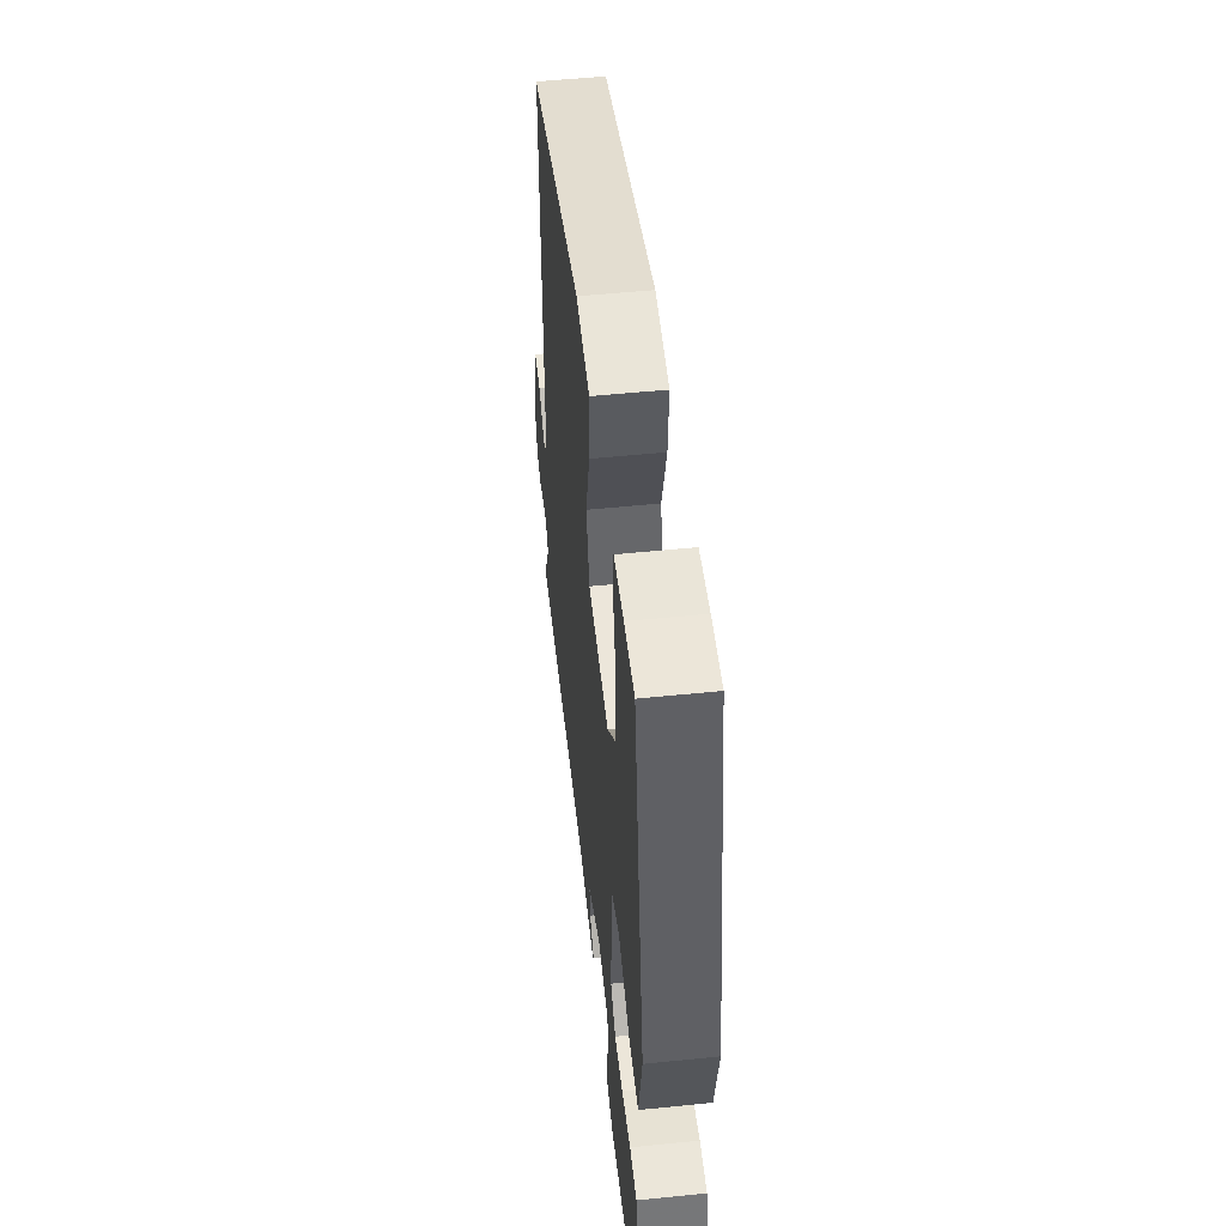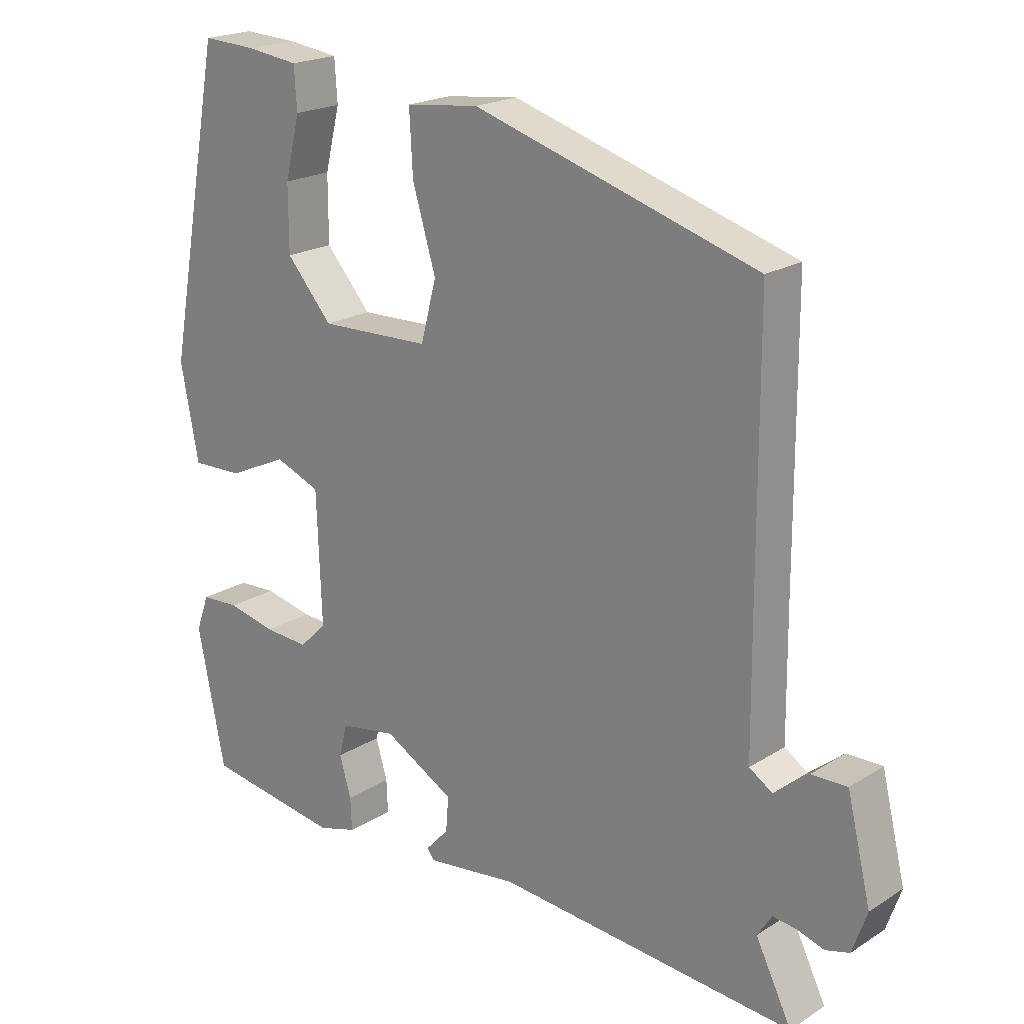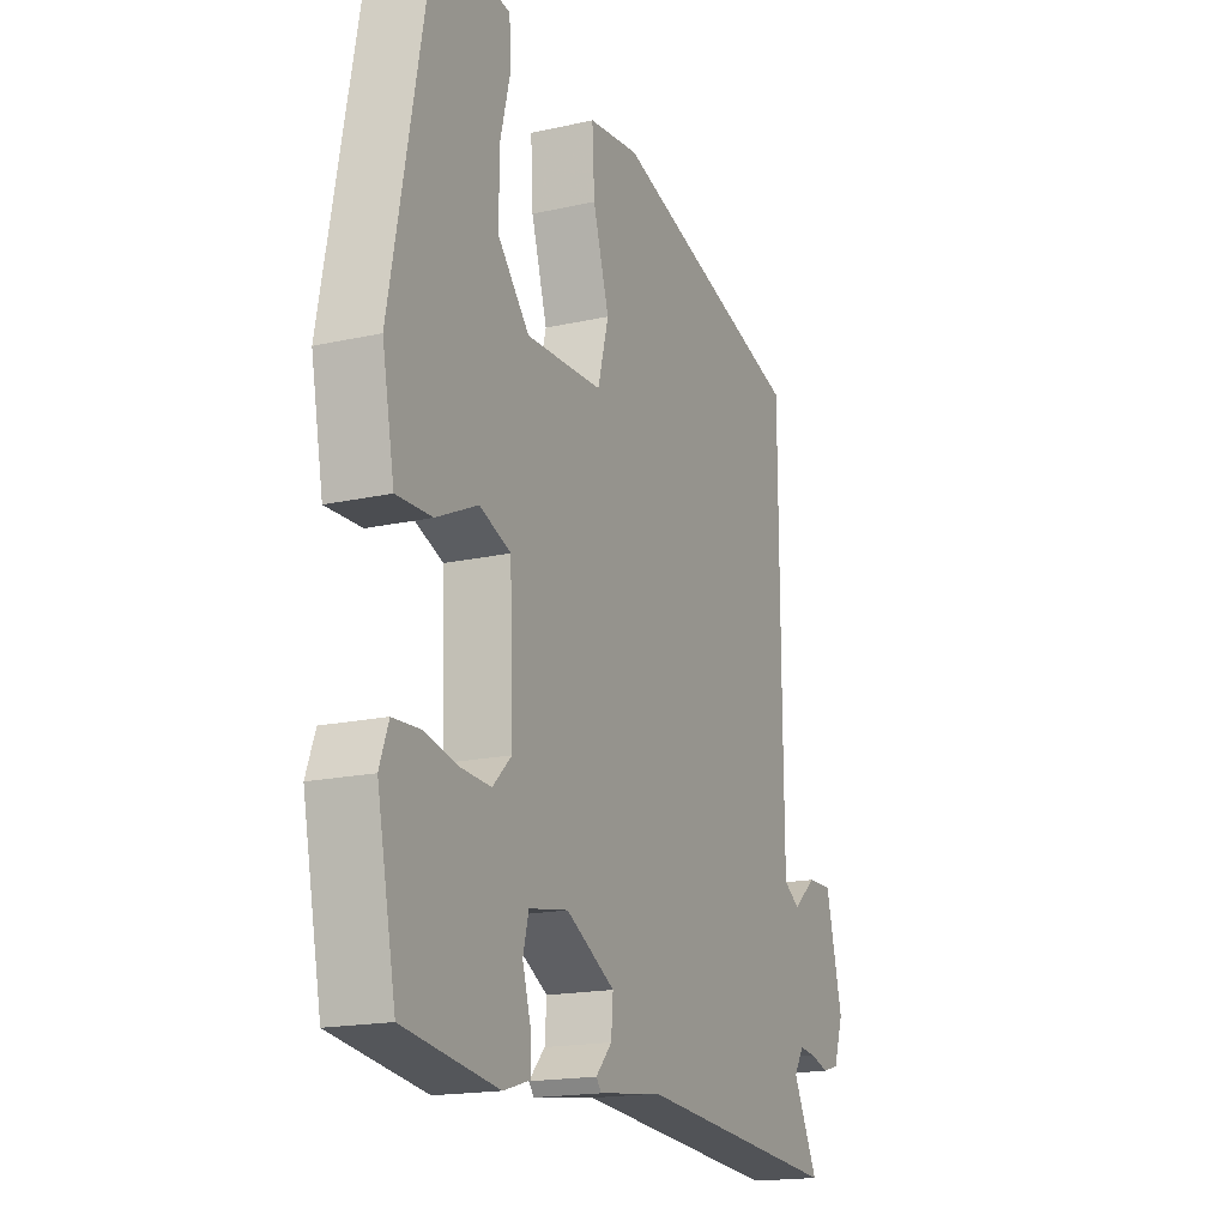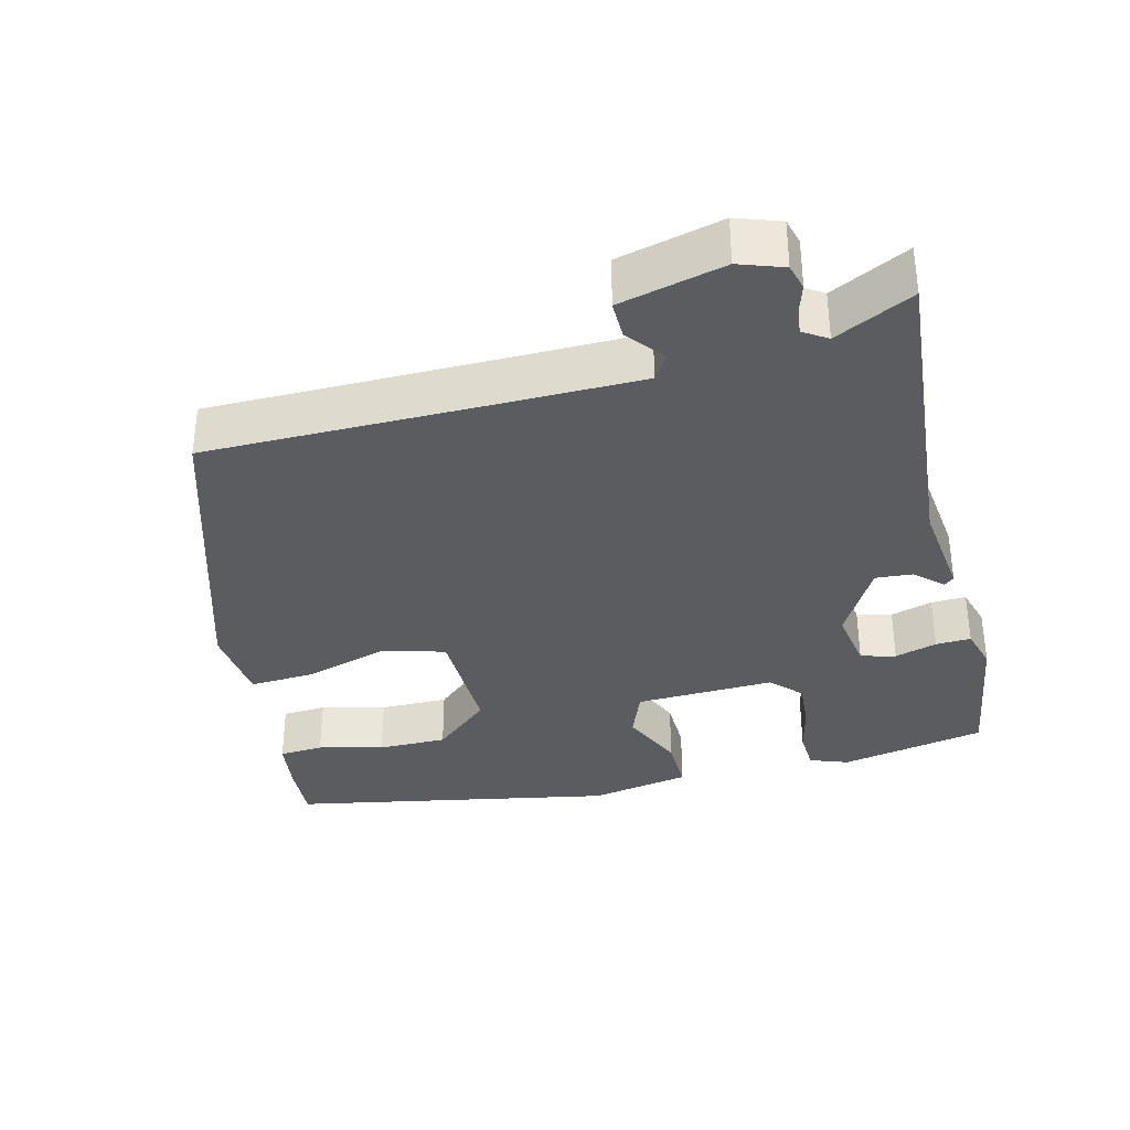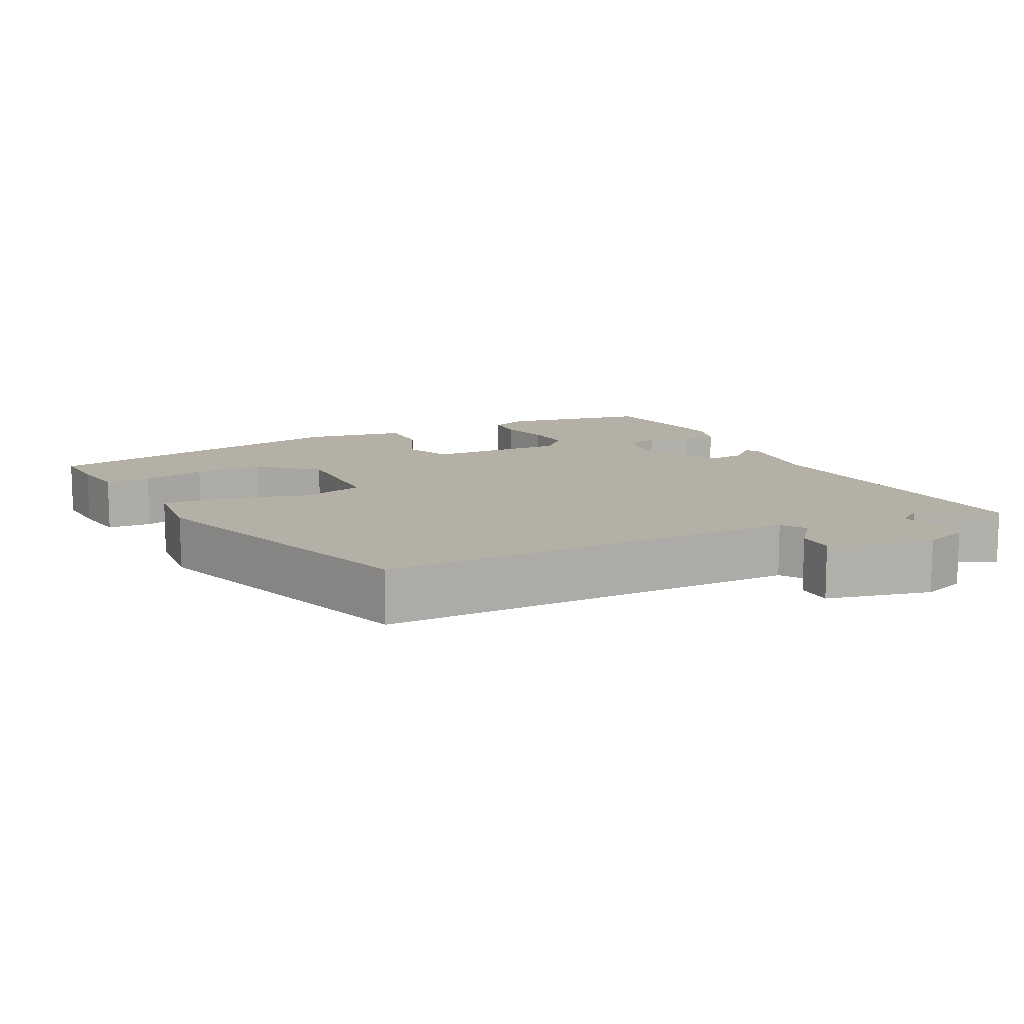
<metadata>
{"format":"obj","ext":"obj","renderer":"f3d","projection":"perspective","resolution":1024,"background":"white","views":[{"elev":53.1,"azim":-96.2,"up":"+Z"},{"elev":20.4,"azim":41.4,"up":"+Z"},{"elev":-17.4,"azim":-65.9,"up":"+Z"},{"elev":-35.2,"azim":103.9,"up":"+Y"},{"elev":11.7,"azim":62.8,"up":"+Y"}]}
</metadata>
<code>
v 0.476 0.07 0.376
v 0.478 0.07 -0.018
v 0.48 0.07 -0.206
v 0.514 0.07 -0.228
v 0.564 0.07 -0.187
v 0.616 0.07 -0.186
v 0.651 0.07 -0.33
v 0.63 0.07 -0.391
v 0.595 0.07 -0.401
v 0.556 0.07 -0.389
v 0.521 0.07 -0.385
v 0.5 0.07 -0.418
v 0.553 0.07 -0.525
v 0.114 0.07 -0.489
v -0.02 0.07 -0.506
v -0.031 0.07 -0.492
v 0.003 0.07 -0.455
v 0.007 0.07 -0.404
v -0.096 0.07 -0.346
v -0.179 0.07 -0.36
v -0.191 0.07 -0.408
v -0.174 0.07 -0.466
v -0.172 0.07 -0.514
v -0.229 0.07 -0.531
v -0.428 0.07 -0.501
v -0.468 0.07 -0.301
v -0.449 0.07 -0.248
v -0.393 0.07 -0.245
v -0.322 0.07 -0.261
v -0.257 0.07 -0.265
v -0.217 0.07 -0.226
v -0.224 0.07 -0.035
v -0.29 0.07 -0.009
v -0.377 0.07 -0.049
v -0.452 0.07 -0.051
v -0.478 0.07 0.087
v -0.395 0.07 0.531
v -0.316 0.07 0.527
v -0.24 0.07 0.517
v -0.236 0.07 0.456
v -0.258 0.07 0.367
v -0.258 0.07 0.272
v -0.191 0.07 0.195
v -0.029 0.07 0.2
v -0.006 0.07 0.287
v -0.04 0.07 0.401
v -0.045 0.07 0.491
v 0.062 0.07 0.503
v 0.476 0 0.376
v 0.478 0 -0.018
v 0.48 0 -0.206
v 0.514 0 -0.228
v 0.564 0 -0.187
v 0.616 0 -0.186
v 0.651 0 -0.33
v 0.63 0 -0.391
v 0.595 0 -0.401
v 0.556 0 -0.389
v 0.521 0 -0.385
v 0.5 0 -0.418
v 0.553 0 -0.525
v 0.114 0 -0.489
v -0.02 0 -0.506
v -0.031 0 -0.492
v 0.003 0 -0.455
v 0.007 0 -0.404
v -0.096 0 -0.346
v -0.179 0 -0.36
v -0.191 0 -0.408
v -0.174 0 -0.466
v -0.172 0 -0.514
v -0.229 0 -0.531
v -0.428 0 -0.501
v -0.468 0 -0.301
v -0.449 0 -0.248
v -0.393 0 -0.245
v -0.322 0 -0.261
v -0.257 0 -0.265
v -0.217 0 -0.226
v -0.224 0 -0.035
v -0.29 0 -0.009
v -0.377 0 -0.049
v -0.452 0 -0.051
v -0.478 0 0.087
v -0.395 0 0.531
v -0.316 0 0.527
v -0.24 0 0.517
v -0.236 0 0.456
v -0.258 0 0.367
v -0.258 0 0.272
v -0.191 0 0.195
v -0.029 0 0.2
v -0.006 0 0.287
v -0.04 0 0.401
v -0.045 0 0.491
v 0.062 0 0.503
f 45 46 47 48
f 44 45 48 1
f 38 39 40 41
f 38 41 42
f 37 38 42
f 36 37 42
f 33 34 35 36
f 32 33 36 42
f 26 27 28 29
f 26 29 30
f 25 26 30
f 24 25 30 31
f 21 22 23 24
f 20 21 24 31
f 14 15 16 17
f 12 13 14 17
f 11 12 17 18
f 7 8 9 10
f 7 10 11
f 4 5 6 7
f 3 4 7 11
f 44 1 2
f 43 44 2 3
f 32 42 43
f 19 20 31 32
f 18 19 32 43
f 3 11 18 43
f 96 95 94 93
f 49 96 93 92
f 89 88 87 86
f 90 89 86
f 90 86 85
f 90 85 84
f 84 83 82 81
f 90 84 81 80
f 77 76 75 74
f 78 77 74
f 78 74 73
f 79 78 73 72
f 72 71 70 69
f 79 72 69 68
f 65 64 63 62
f 65 62 61 60
f 66 65 60 59
f 58 57 56 55
f 59 58 55
f 55 54 53 52
f 59 55 52 51
f 50 49 92
f 51 50 92 91
f 91 90 80
f 80 79 68 67
f 91 80 67 66
f 91 66 59 51
f 1 49 50 2
f 2 50 51 3
f 3 51 52 4
f 4 52 53 5
f 5 53 54 6
f 6 54 55 7
f 7 55 56 8
f 8 56 57 9
f 9 57 58 10
f 10 58 59 11
f 11 59 60 12
f 12 60 61 13
f 13 61 62 14
f 14 62 63 15
f 15 63 64 16
f 16 64 65 17
f 17 65 66 18
f 18 66 67 19
f 19 67 68 20
f 20 68 69 21
f 21 69 70 22
f 22 70 71 23
f 23 71 72 24
f 24 72 73 25
f 25 73 74 26
f 26 74 75 27
f 27 75 76 28
f 28 76 77 29
f 29 77 78 30
f 30 78 79 31
f 31 79 80 32
f 32 80 81 33
f 33 81 82 34
f 34 82 83 35
f 35 83 84 36
f 36 84 85 37
f 37 85 86 38
f 38 86 87 39
f 39 87 88 40
f 40 88 89 41
f 41 89 90 42
f 42 90 91 43
f 43 91 92 44
f 44 92 93 45
f 45 93 94 46
f 46 94 95 47
f 47 95 96 48
f 48 96 49 1

</code>
